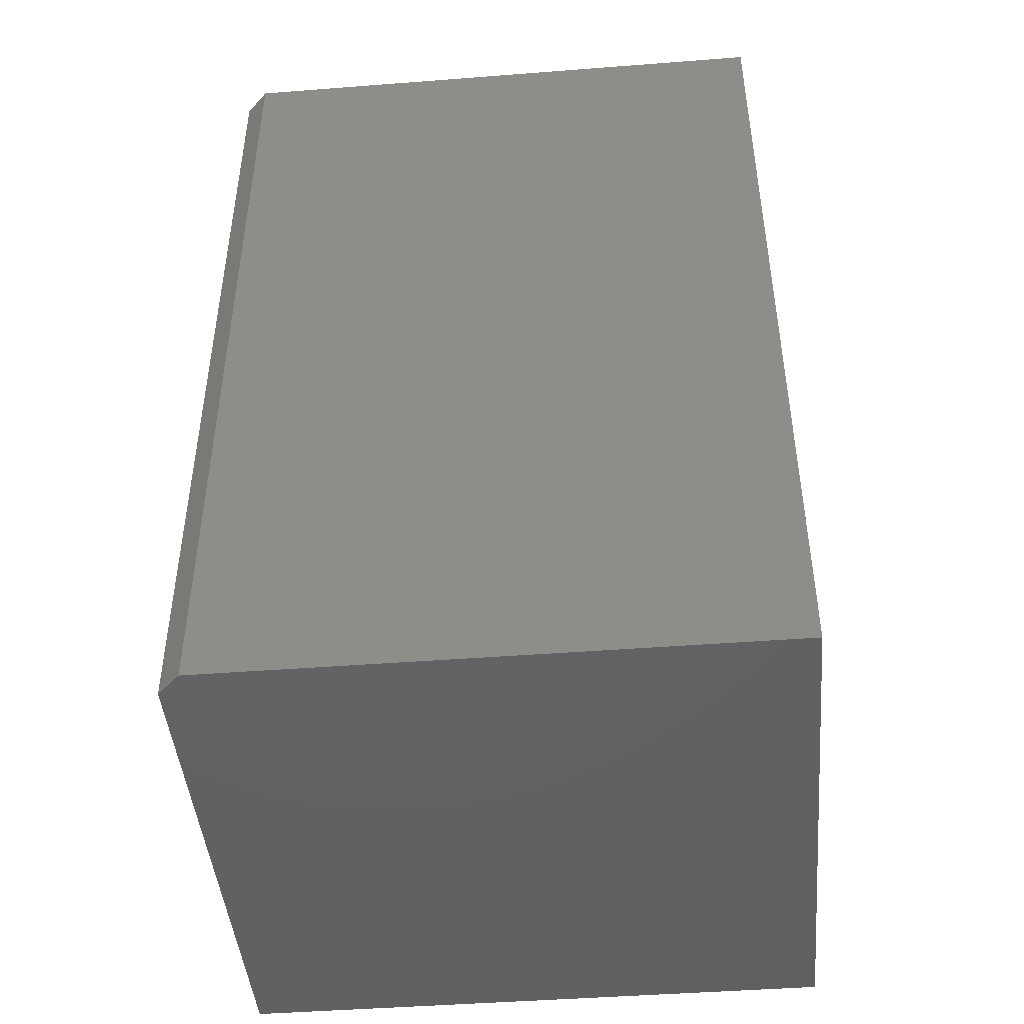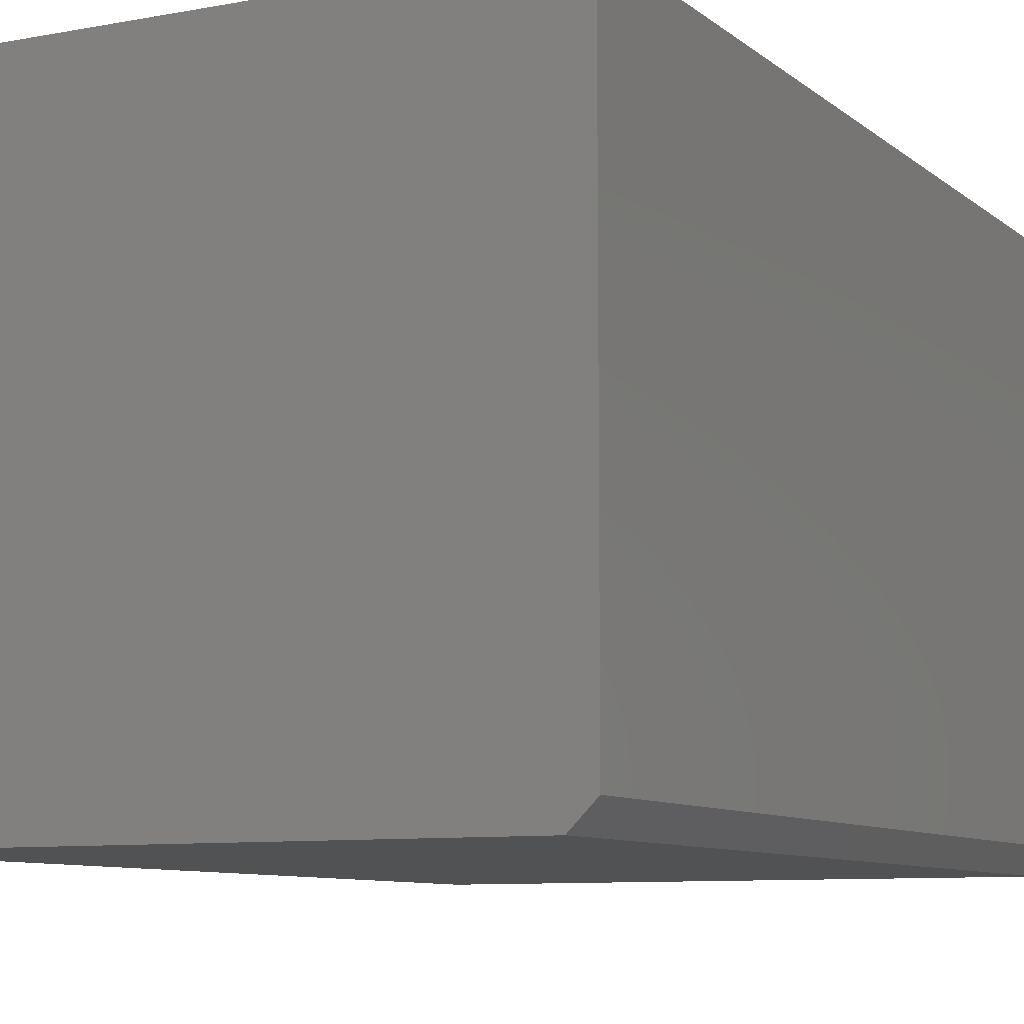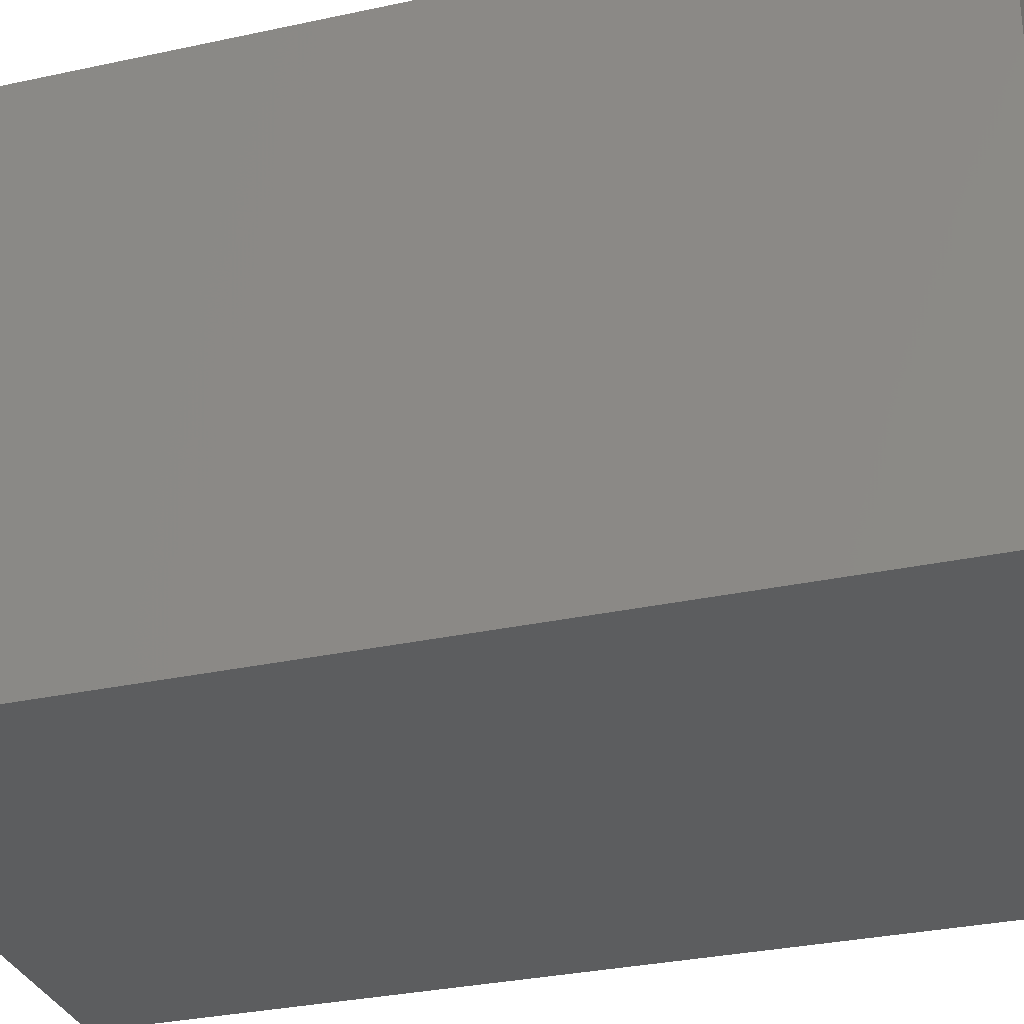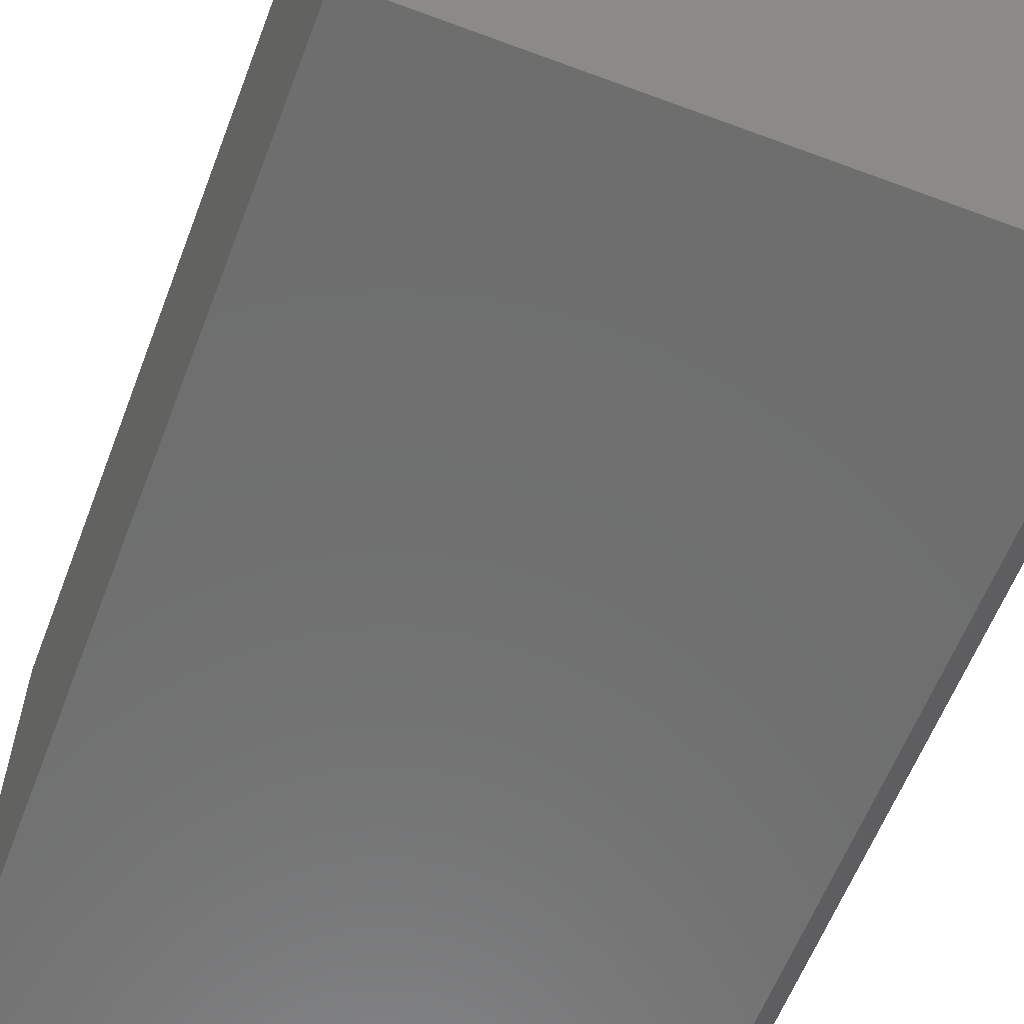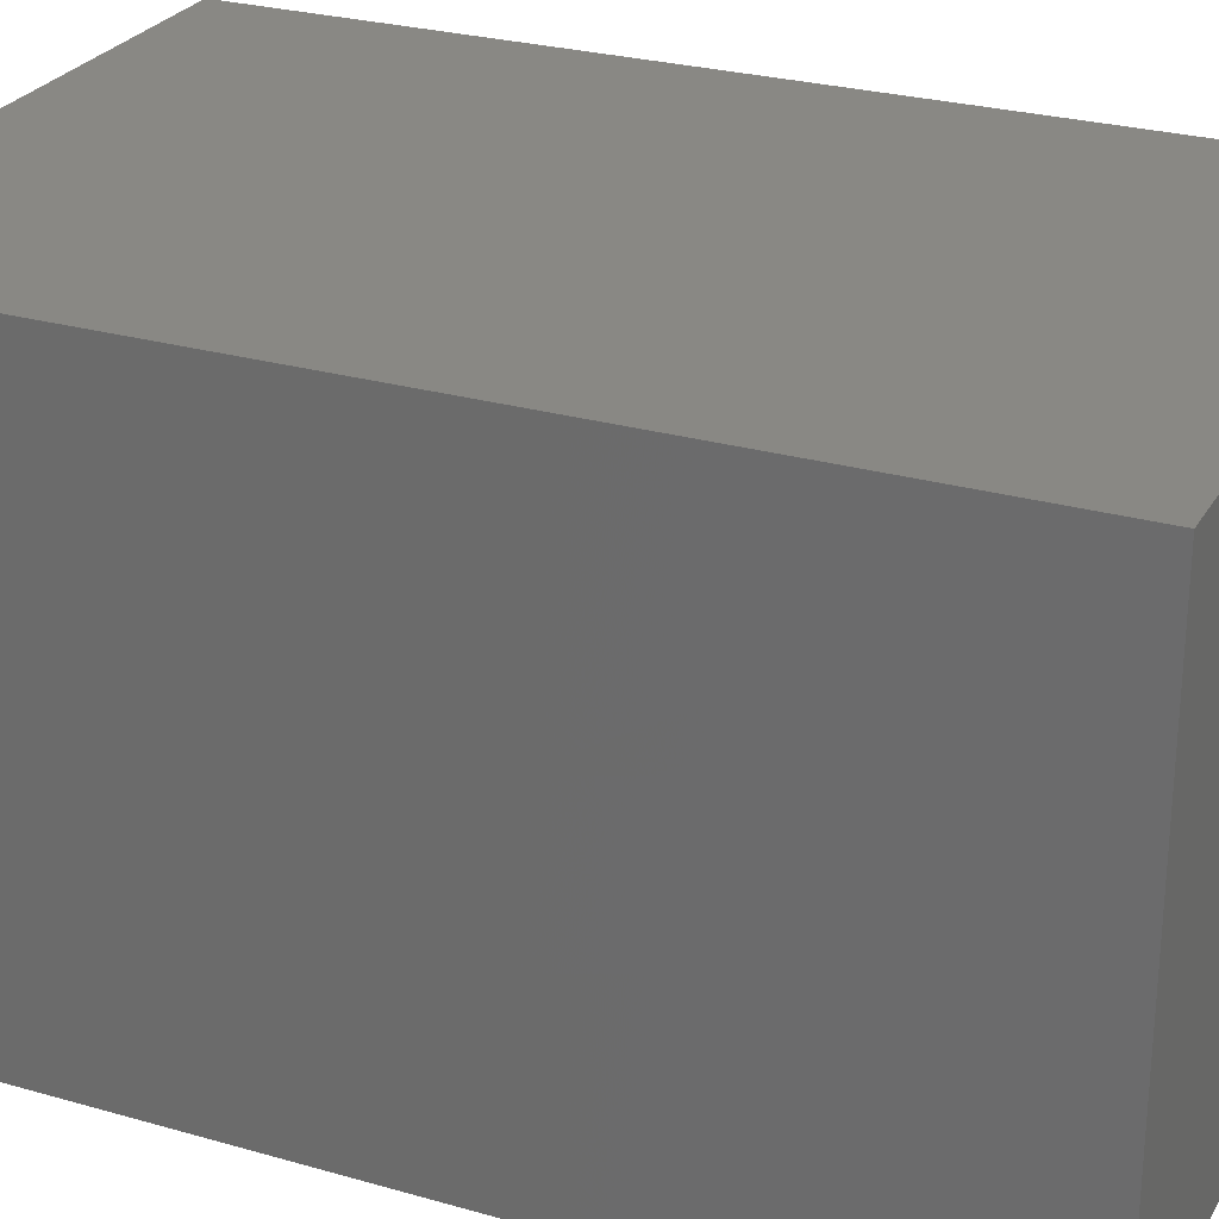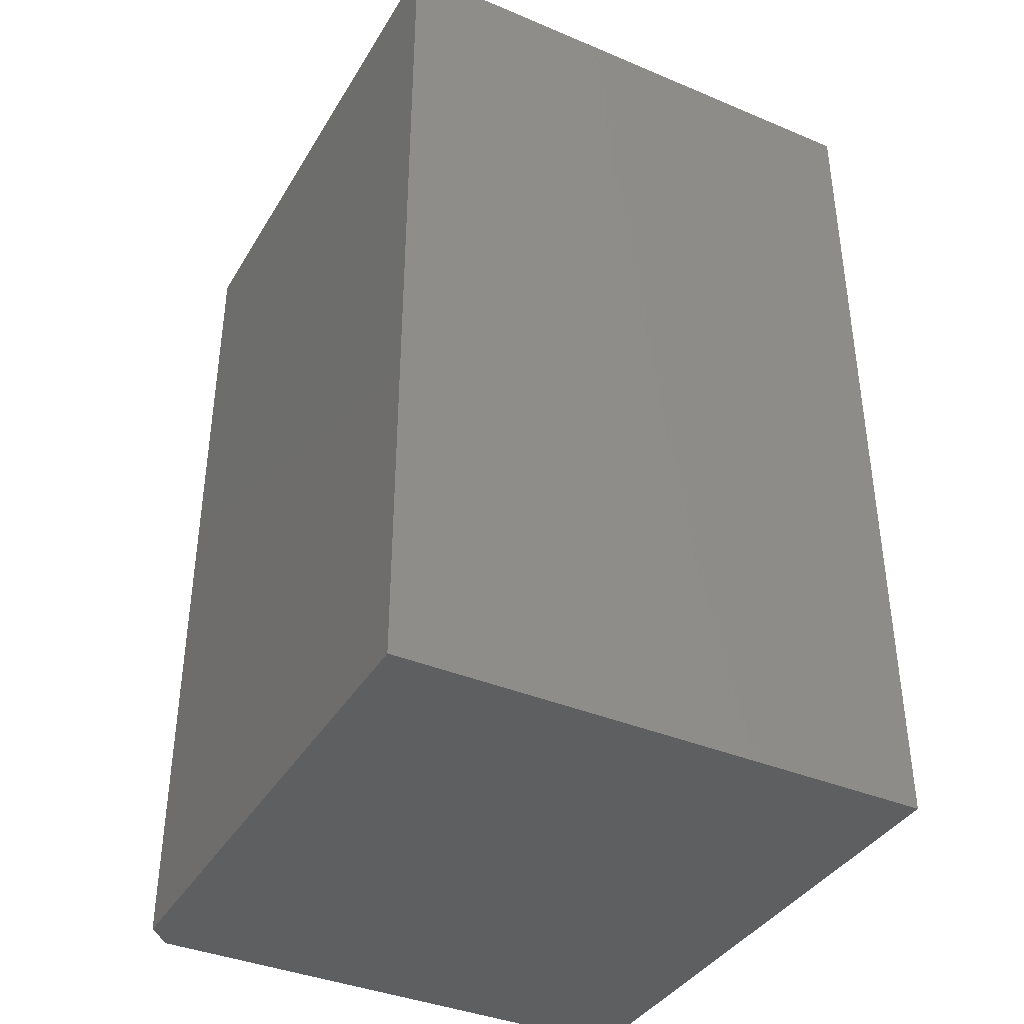
<metadata>
{"format":"stl","ext":"stl","renderer":"f3d","projection":"perspective","resolution":1024,"background":"white","views":[{"elev":-45.4,"azim":-174.9,"up":"+Y"},{"elev":-8.6,"azim":27.2,"up":"+Z"},{"elev":-31.3,"azim":-72.8,"up":"+Z"},{"elev":-60.3,"azim":-20.9,"up":"+Z"},{"elev":26.6,"azim":-65.8,"up":"+Z"},{"elev":-38.3,"azim":-117.9,"up":"+Y"}]}
</metadata>
<code>
# stl→obj: 10 verts, 16 faces
v -0.3984 -0.6172 0
v -0.3984 0.6094 0
v 0.3579 -0.6172 0
v 0.3579 0.6094 0
v -0.3984 0.6094 0.7344
v 0.3891 0.6094 0.7344
v 0.3891 0.6094 0.03125
v 0.3891 -0.6172 0.7344
v 0.3891 -0.6172 0.03125
v -0.3984 -0.6172 0.7344
f 1 2 3
f 3 2 4
f 2 5 4
f 4 5 6
f 4 6 7
f 8 9 6
f 6 9 7
f 10 1 8
f 8 1 3
f 8 3 9
f 9 3 7
f 7 3 4
f 10 8 5
f 5 8 6
f 5 2 10
f 10 2 1

</code>
